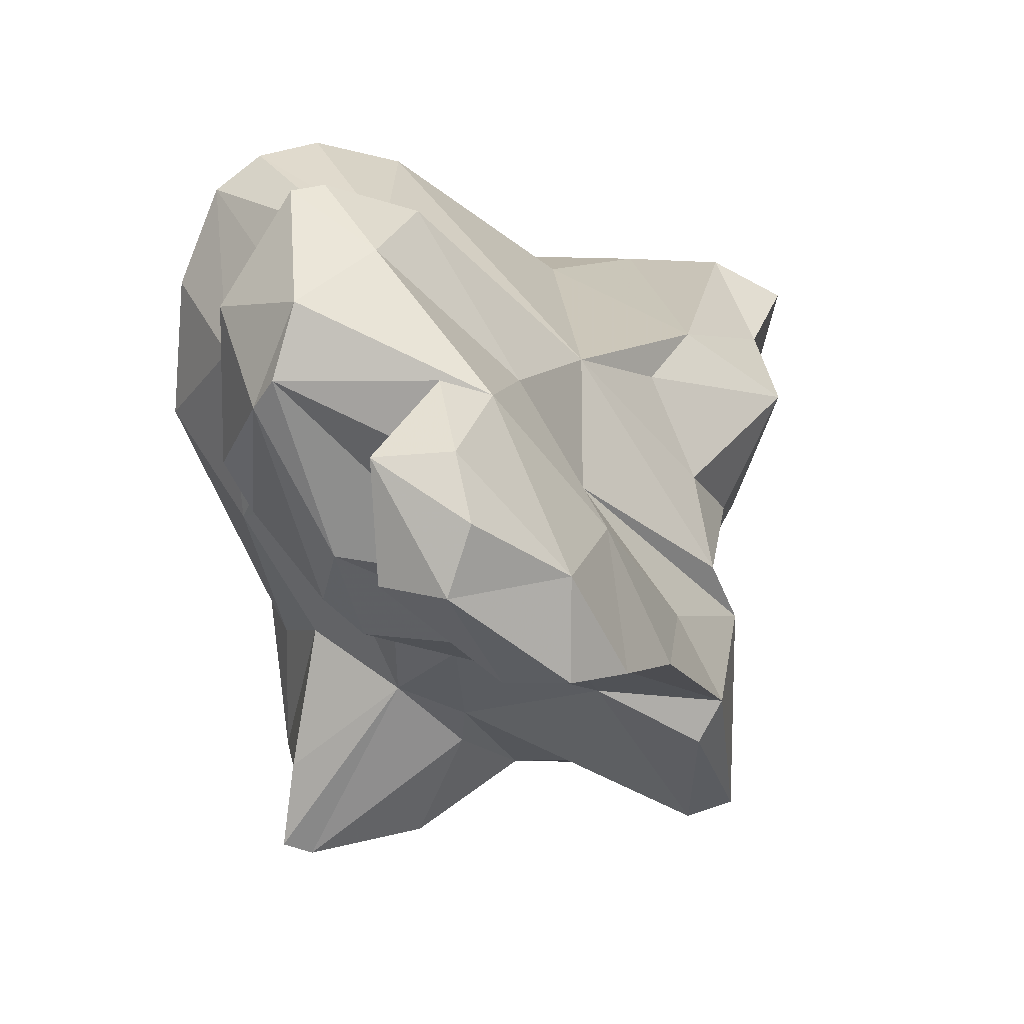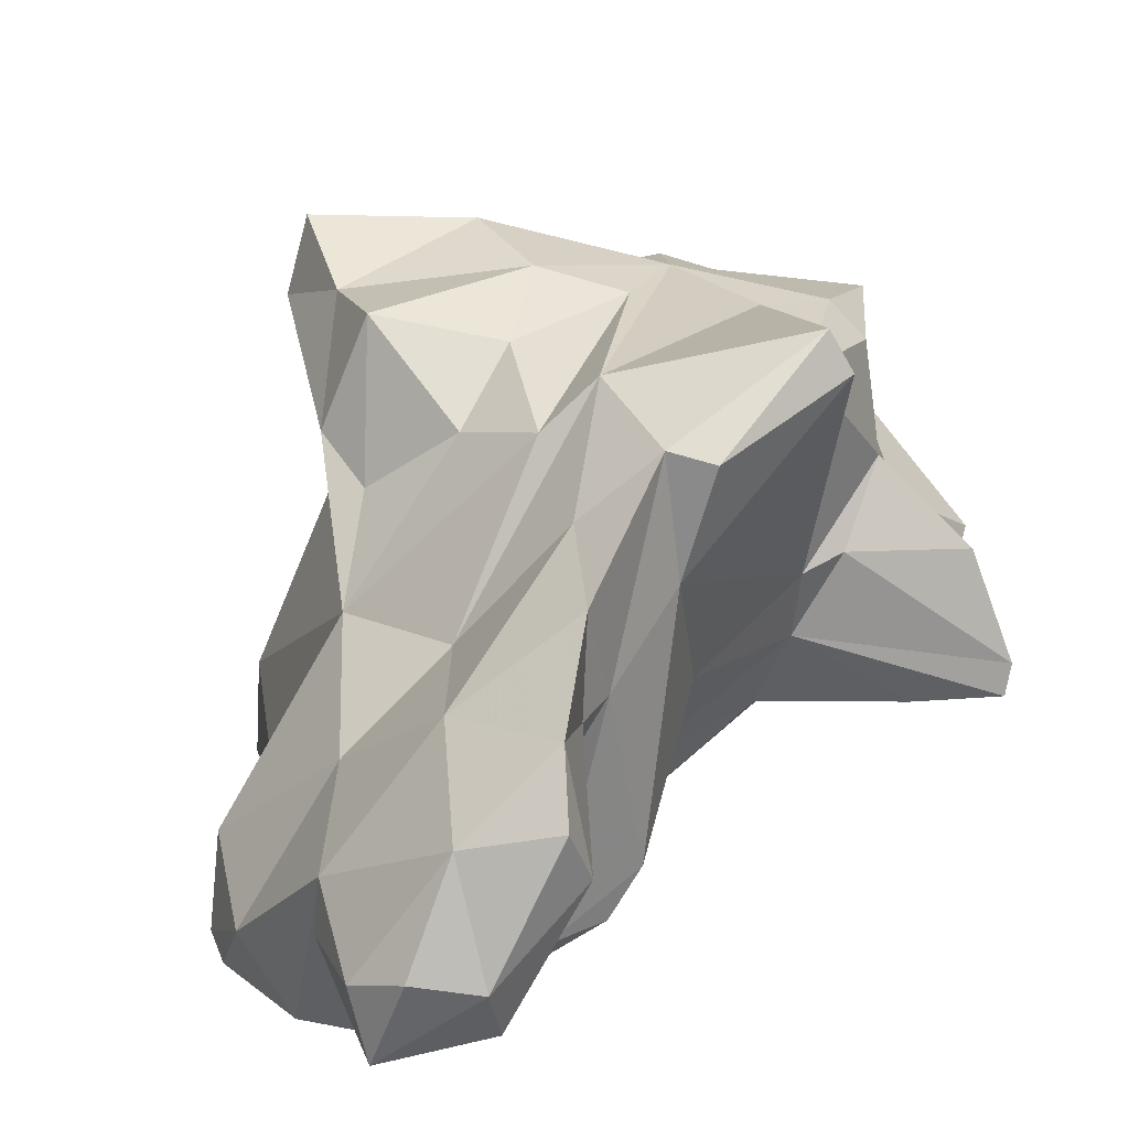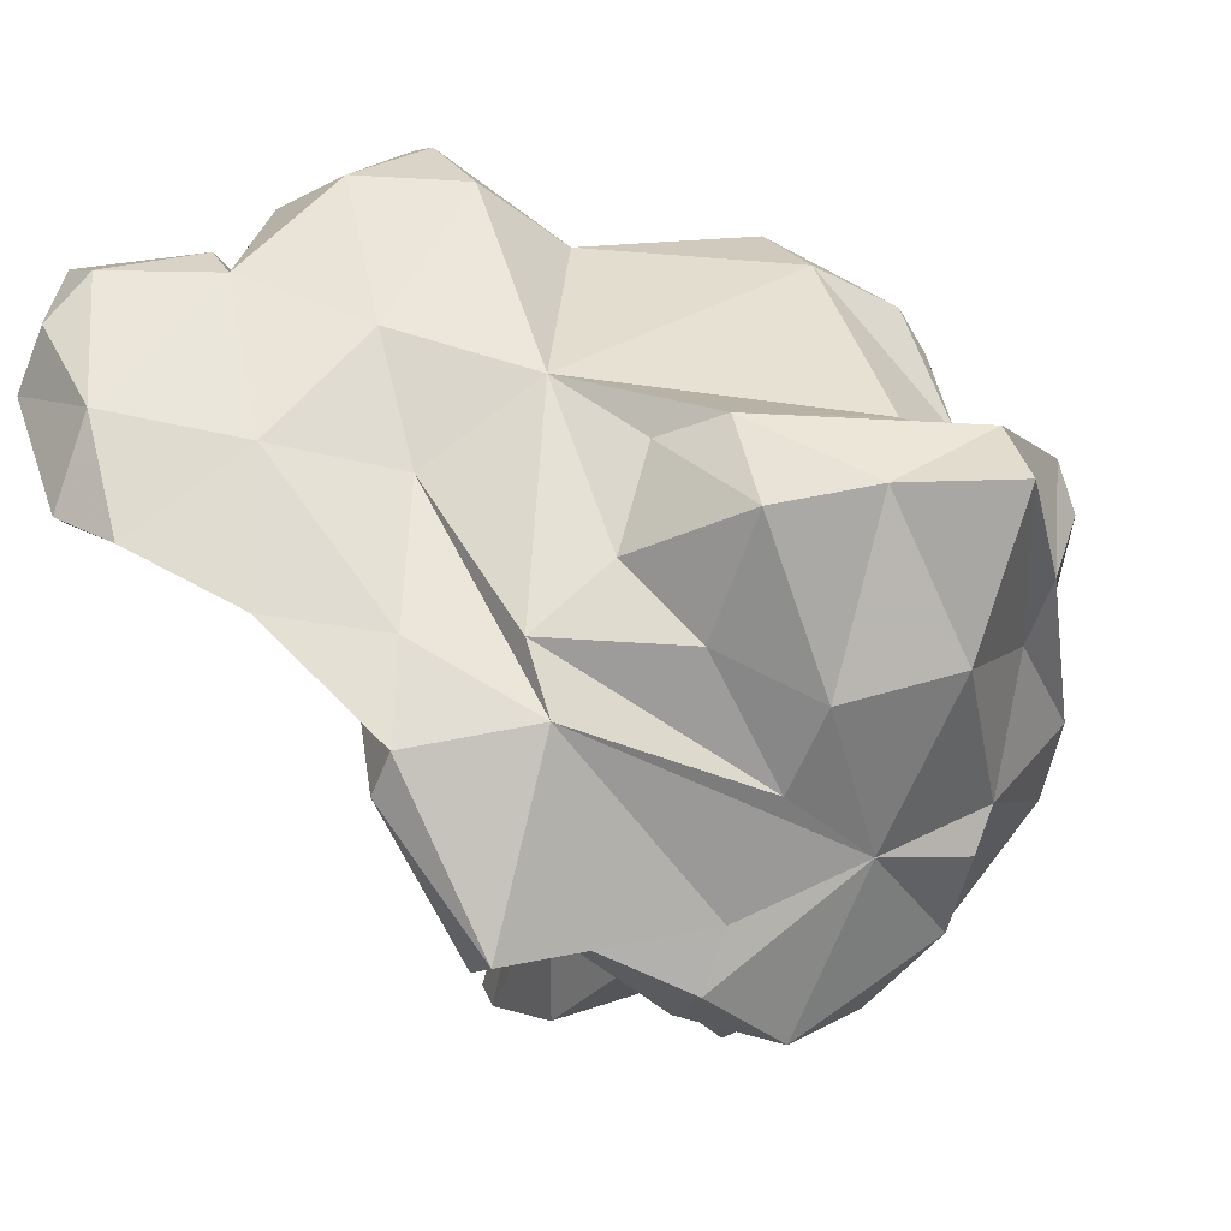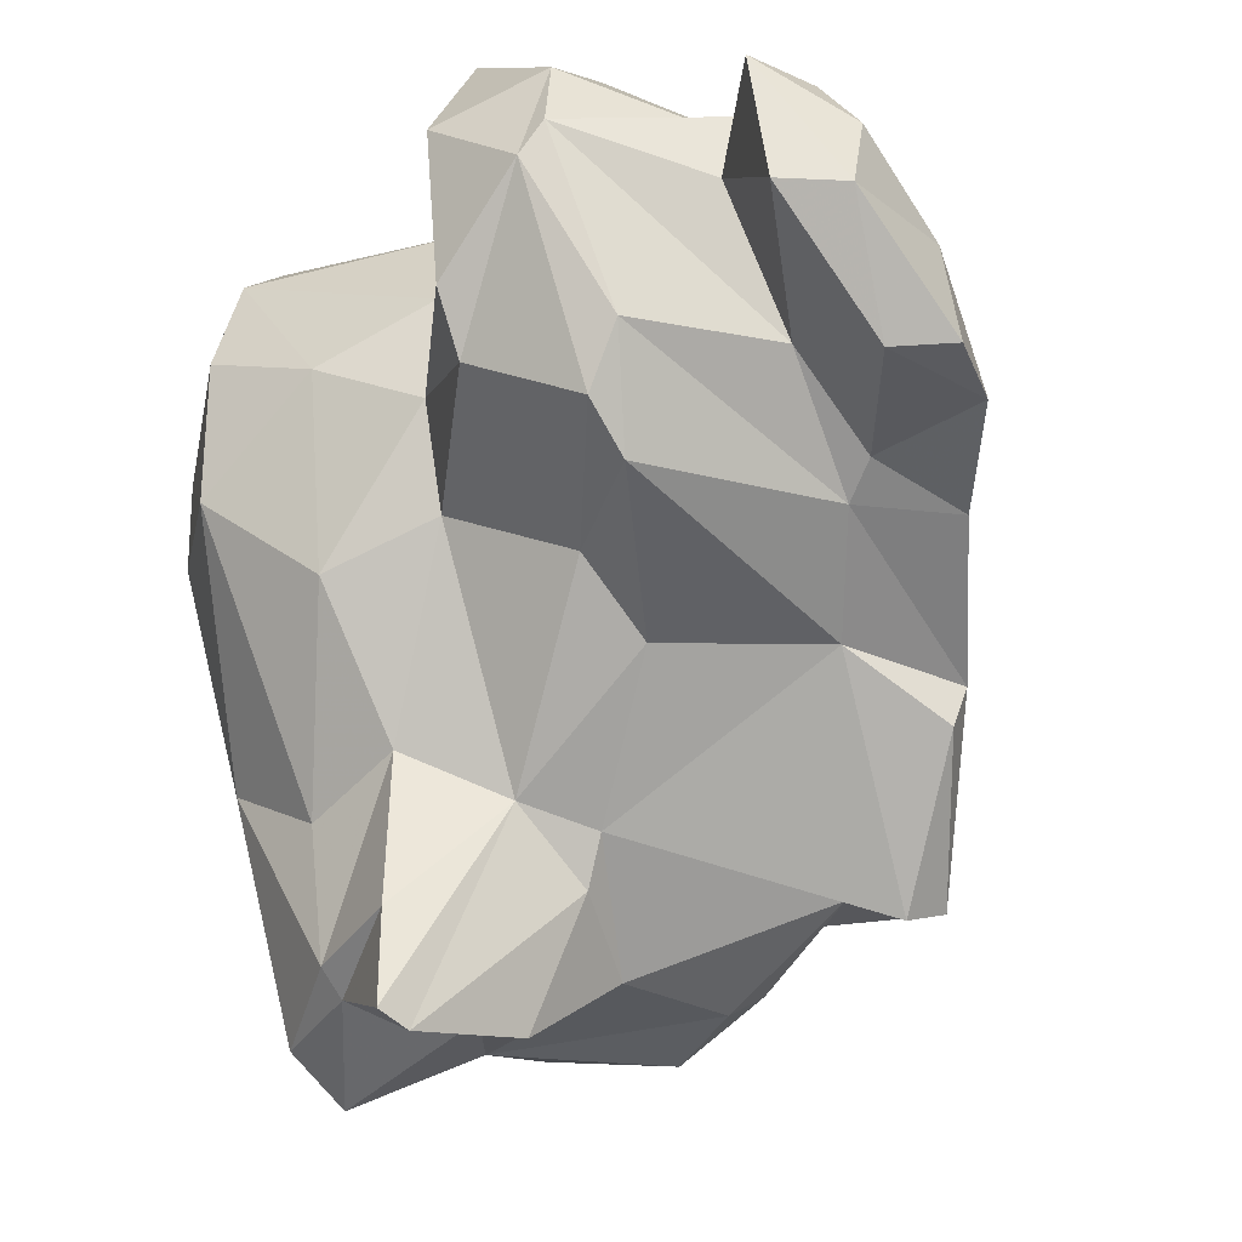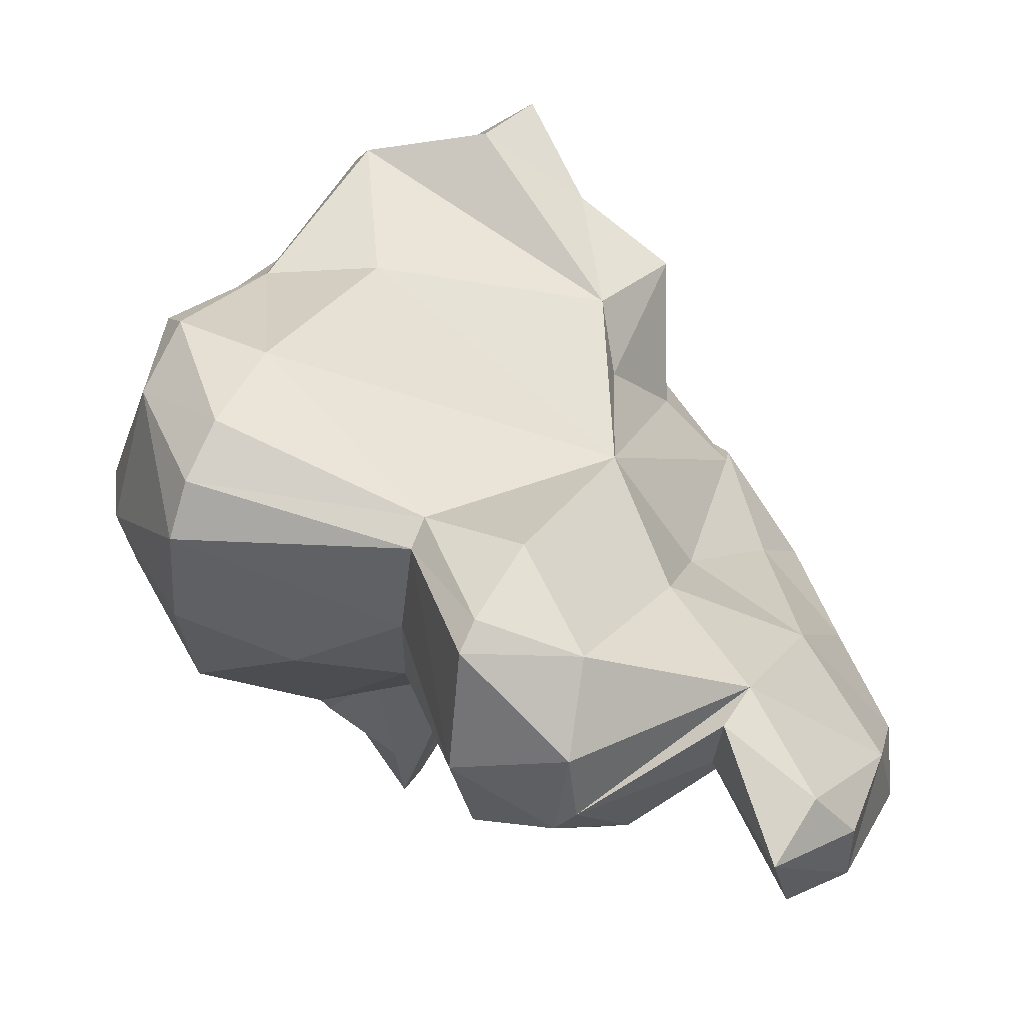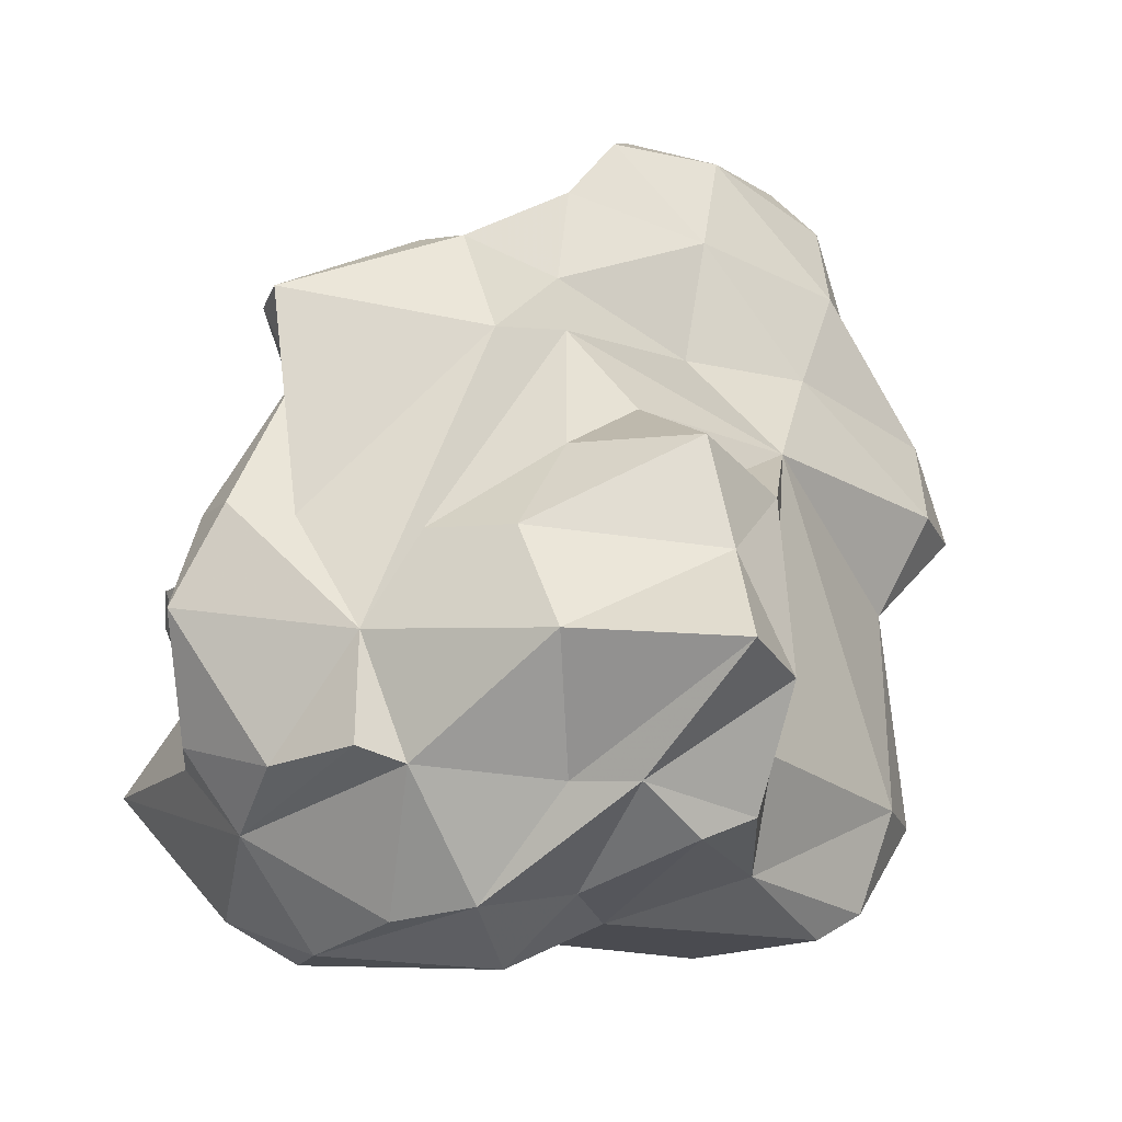
<metadata>
{"format":"obj","ext":"obj","renderer":"f3d","projection":"perspective","resolution":1024,"background":"white","views":[{"elev":28.3,"azim":138.4,"up":"+Z"},{"elev":78.5,"azim":71.4,"up":"+Y"},{"elev":3.9,"azim":-143.1,"up":"+Z"},{"elev":-17.0,"azim":112.7,"up":"+Z"},{"elev":74.0,"azim":94.6,"up":"+Z"},{"elev":7.2,"azim":-94.8,"up":"+Y"}]}
</metadata>
<code>
v 127.2 283.3 85.61
v 127 280.4 81.11
v 125.2 284.9 84.15
v 127.4 278.6 82.91
v 128.2 280.2 79.05
v 127.2 284.9 78.72
v 128.9 276.3 76.39
v 130.7 284.4 73.01
v 128.9 280.7 74.36
v 129.2 281.2 72.8
v 128.7 287 84.03
v 130.6 273.9 77.28
v 129.4 276.5 79.43
v 127.7 279.1 84.59
v 130.2 275.6 73.82
v 132.8 277.7 69.31
v 132.9 273.9 71.53
v 130.7 280.3 70.22
v 131.9 287.3 74.99
v 130.2 287.6 77.7
v 132.9 289.7 79.42
v 130.8 290.2 83.43
v 133.3 288 85.98
v 133 276.1 85.24
v 133.5 284.7 67.18
v 133.7 280.3 67.57
v 135.9 273.4 77.8
v 135.9 272.8 71.02
v 132 274.9 80.47
v 134.4 287.9 68.98
v 133.8 287.5 71.11
v 137.8 273.2 75.17
v 135.9 273.2 87.83
v 136 274.2 68.73
v 132.7 280 85.81
v 135.8 279.2 67.55
v 137.2 291.5 71.1
v 139.3 296 76.6
v 137.8 273 70.2
v 136.5 273.9 89.35
v 141.2 277.2 65.21
v 135.7 288.6 85.23
v 135.9 287.3 68.2
v 135.5 290.6 81.89
v 140.4 271.5 84.38
v 136.9 293 79.73
v 136.9 294.4 70.52
v 138.3 293.7 70.13
v 140.6 275.8 91.72
v 139 272.9 89.05
v 142.5 276.1 66.84
v 139.3 285.3 68.75
v 140.1 281 67.84
v 140.8 272.8 76.33
v 135.8 293.2 77.41
v 140.2 295.8 75.21
v 142.7 275 91.52
v 137.8 277 90.64
v 142.6 274 74.67
v 143 272.2 81.98
v 142.4 285.9 72.58
v 143.1 282.8 91.15
v 142.7 293.4 77.22
v 139.4 288.8 87.11
v 140.2 294.6 79.73
v 143 283.9 66.64
v 144.6 278.8 67.81
v 142.2 271.8 84.99
v 142 291.7 84.21
v 144.8 288.3 77.28
v 147 274.9 82.54
v 143.3 297.4 80.36
v 144.3 277.5 73.16
v 144.3 286 93.07
v 145.1 278.4 68.73
v 146.1 274.5 87.32
v 142 285.3 70.95
v 145.1 280.6 74.86
v 146 295.4 81.44
v 144.1 290.9 88.57
v 146.4 282.6 81.31
v 146.6 287 79.64
v 146.9 282.1 66.38
v 144.3 274.6 90.5
v 143.9 283.8 73.34
v 147.1 278.6 86.2
v 144.6 295.6 85.16
v 150 289.8 80.8
v 146.9 281.2 69.93
v 148.2 284.4 94.32
v 147.1 284.8 94.35
v 147 279 79.79
v 146.9 282.2 84.8
v 145.4 294.6 80.38
v 146.1 282.2 88.23
v 147.8 281.6 66.9
v 144.2 282.4 91.09
v 151.2 284.2 91.05
v 146.9 299 82.27
v 149.9 292.6 88.63
v 147.8 288.2 93.32
v 147.6 293.6 90.11
v 150.6 297.4 82.67
v 148.7 298.3 86.13
v 151.4 290.2 84.4
v 149.1 292.7 90.79
v 149.4 299.1 82.97
v 151.2 289.2 82.33
v 151.9 285 85.95
v 151 285.3 83.93
v 148.4 294.1 84.07
v 151.1 295.8 90.19
v 150.9 288 92.39
v 152.2 288.3 90.17
v 152.5 287.7 89.08
v 153.3 294.6 90.31
v 151.7 297.3 88.58
v 153.8 295.4 86.46
v 152.7 297.3 86.46
g foo
f 29 13 12
f 27 29 12
f 32 27 12
f 13 7 12
f 28 32 12
f 39 32 28
f 17 12 7
f 28 12 17
f 7 15 17
f 34 28 17
f 34 39 28
f 15 16 17
f 16 34 17
f 40 33 50
f 45 50 33
f 68 50 45
f 45 33 29
f 60 68 45
f 33 40 24
f 45 29 27
f 29 33 24
f 54 60 45
f 54 45 27
f 59 60 54
f 4 24 14
f 29 24 4
f 29 4 13
f 54 27 32
f 2 4 14
f 13 4 2
f 7 13 2
f 39 54 32
f 59 54 39
f 51 59 39
f 7 2 5
f 9 7 5
f 15 7 9
f 51 39 34
f 16 9 10
f 15 9 16
f 16 41 34
f 51 34 41
f 18 16 10
f 36 16 26
f 36 41 16
f 26 16 18
f 84 57 50
f 57 49 50
f 68 84 50
f 76 84 68
f 58 40 49
f 50 49 40
f 71 76 68
f 71 68 60
f 58 24 40
f 58 35 24
f 59 71 60
f 35 14 24
f 35 23 14
f 71 59 73
f 1 14 23
f 14 1 2
f 2 1 3
f 51 75 59
f 75 73 59
f 5 2 3
f 3 6 5
f 5 6 9
f 75 51 67
f 8 9 6
f 8 10 9
f 53 67 41
f 51 41 67
f 52 53 36
f 36 53 41
f 10 8 18
f 25 18 8
f 25 26 18
f 36 26 25
f 57 62 49
f 86 84 76
f 58 49 62
f 76 71 86
f 92 86 71
f 92 71 73
f 92 73 78
f 23 11 1
f 11 3 1
f 73 75 78
f 75 89 78
f 11 6 3
f 6 11 20
f 89 75 67
f 89 67 96
f 6 20 8
f 20 19 8
f 83 96 67
f 67 53 66
f 83 67 66
f 8 55 31
f 66 53 52
f 30 8 31
f 52 36 43
f 8 30 25
f 43 36 25
f 25 30 43
f 62 57 97
f 97 57 84
f 95 97 84
f 84 86 95
f 93 95 86
f 86 92 93
f 64 35 58
f 62 64 58
f 81 93 92
f 23 35 64
f 78 81 92
f 11 23 22
f 85 81 78
f 89 85 78
f 20 11 22
f 22 21 20
f 89 96 85
f 77 61 85
f 83 85 96
f 21 19 20
f 83 77 85
f 19 55 8
f 37 61 52
f 52 61 77
f 77 66 52
f 83 66 77
f 43 37 52
f 30 31 37
f 37 43 30
f 90 97 98
f 90 91 97
f 91 74 62
f 97 91 62
f 95 98 97
f 109 98 95
f 74 64 62
f 93 109 95
f 110 109 93
f 110 93 81
f 110 81 82
f 42 23 64
f 64 44 42
f 81 85 82
f 22 23 42
f 44 22 42
f 82 85 70
f 21 22 44
f 46 21 44
f 70 85 61
f 21 46 19
f 46 55 19
f 63 70 61
f 55 47 31
f 37 48 61
f 48 63 61
f 47 37 31
f 48 37 47
f 113 90 98
f 74 91 101
f 101 91 90
f 113 101 90
f 115 113 98
f 98 109 115
f 80 64 74
f 80 74 101
f 115 109 110
f 108 115 110
f 69 64 80
f 108 110 82
f 82 88 108
f 46 44 64
f 46 64 69
f 88 82 70
f 55 46 69
f 65 55 69
f 88 70 63
f 38 55 65
f 55 38 47
f 56 63 48
f 56 47 38
f 48 47 56
f 102 101 113
f 114 113 115
f 102 113 114
f 105 114 115
f 102 80 101
f 106 102 114
f 106 114 100
f 111 100 114
f 111 114 105
f 115 108 105
f 102 87 80
f 87 69 80
f 88 105 108
f 94 105 88
f 94 111 105
f 79 111 94
f 65 69 87
f 87 72 65
f 94 88 63
f 72 79 94
f 38 65 72
f 38 72 94
f 38 94 63
f 56 38 63
f 112 102 106
f 100 116 106
f 116 112 106
f 118 116 100
f 118 100 111
f 112 104 102
f 104 87 102
f 103 118 111
f 99 87 104
f 103 111 79
f 72 87 99
f 99 103 79
f 72 99 79
f 112 116 117
f 119 117 116
f 116 118 119
f 103 119 118
f 104 112 117
f 119 104 117
f 107 104 119
f 99 104 107
f 107 119 103
f 99 107 103
g

</code>
